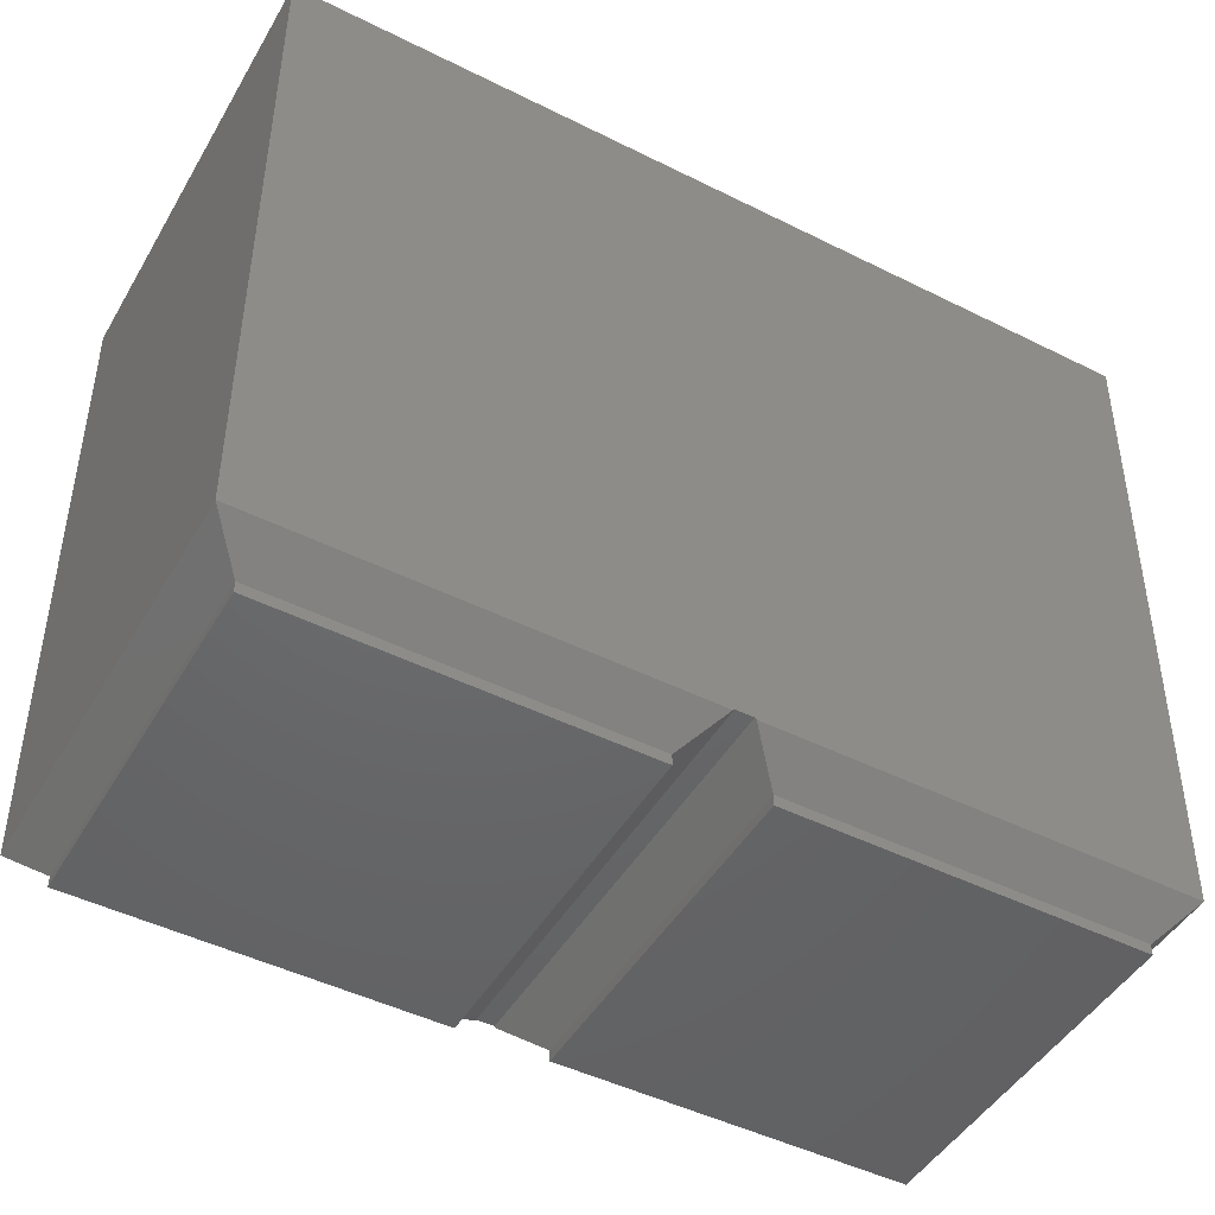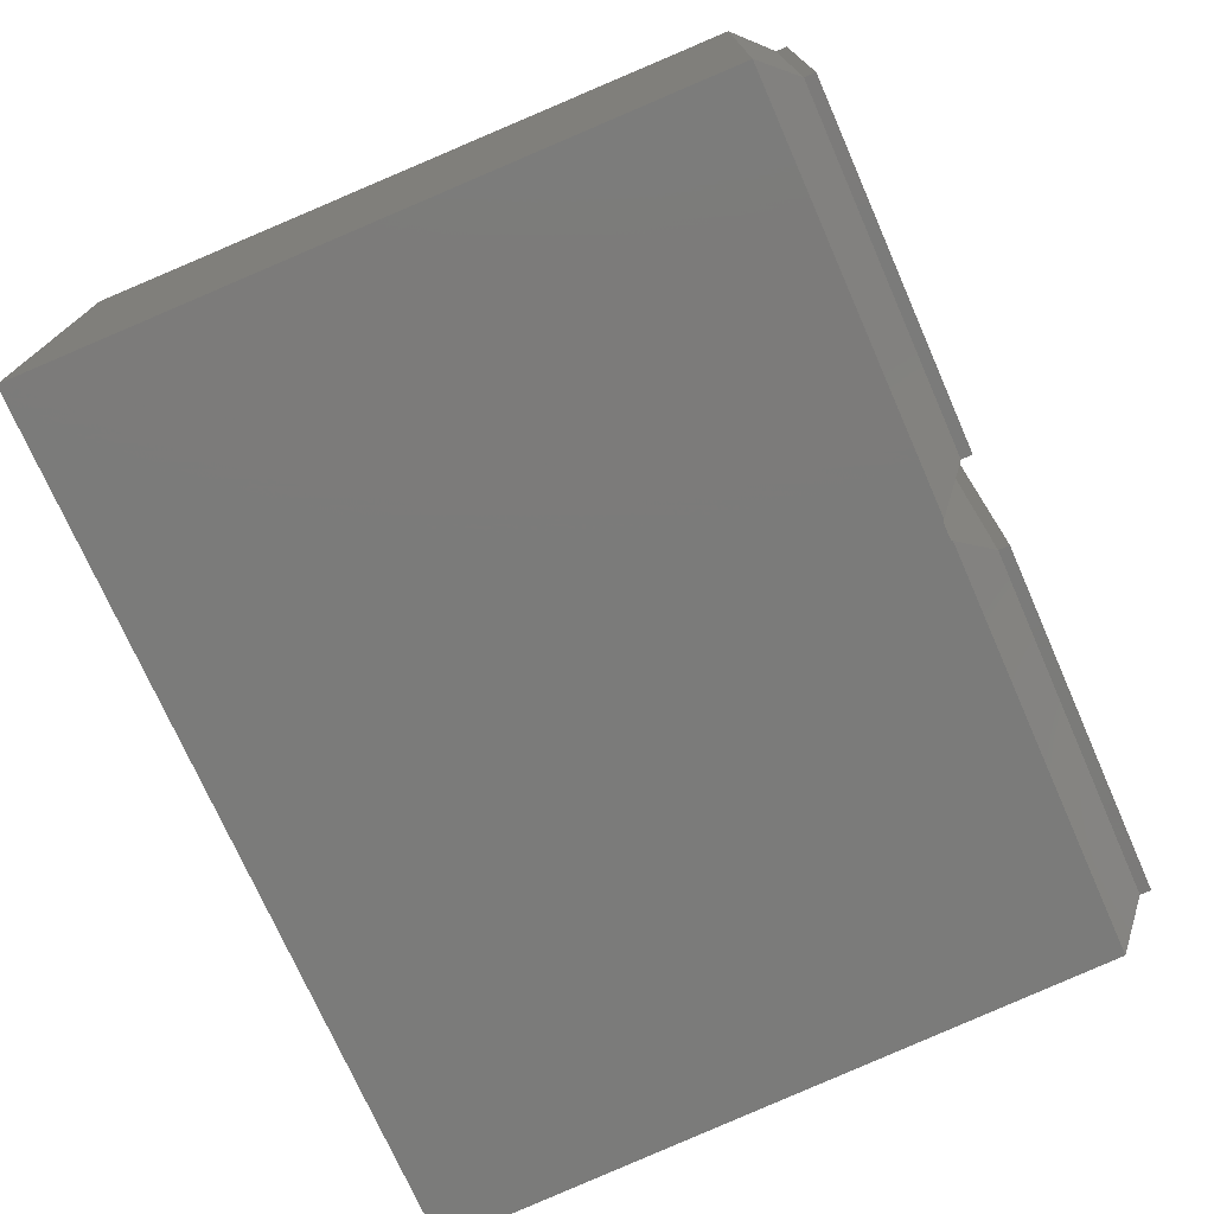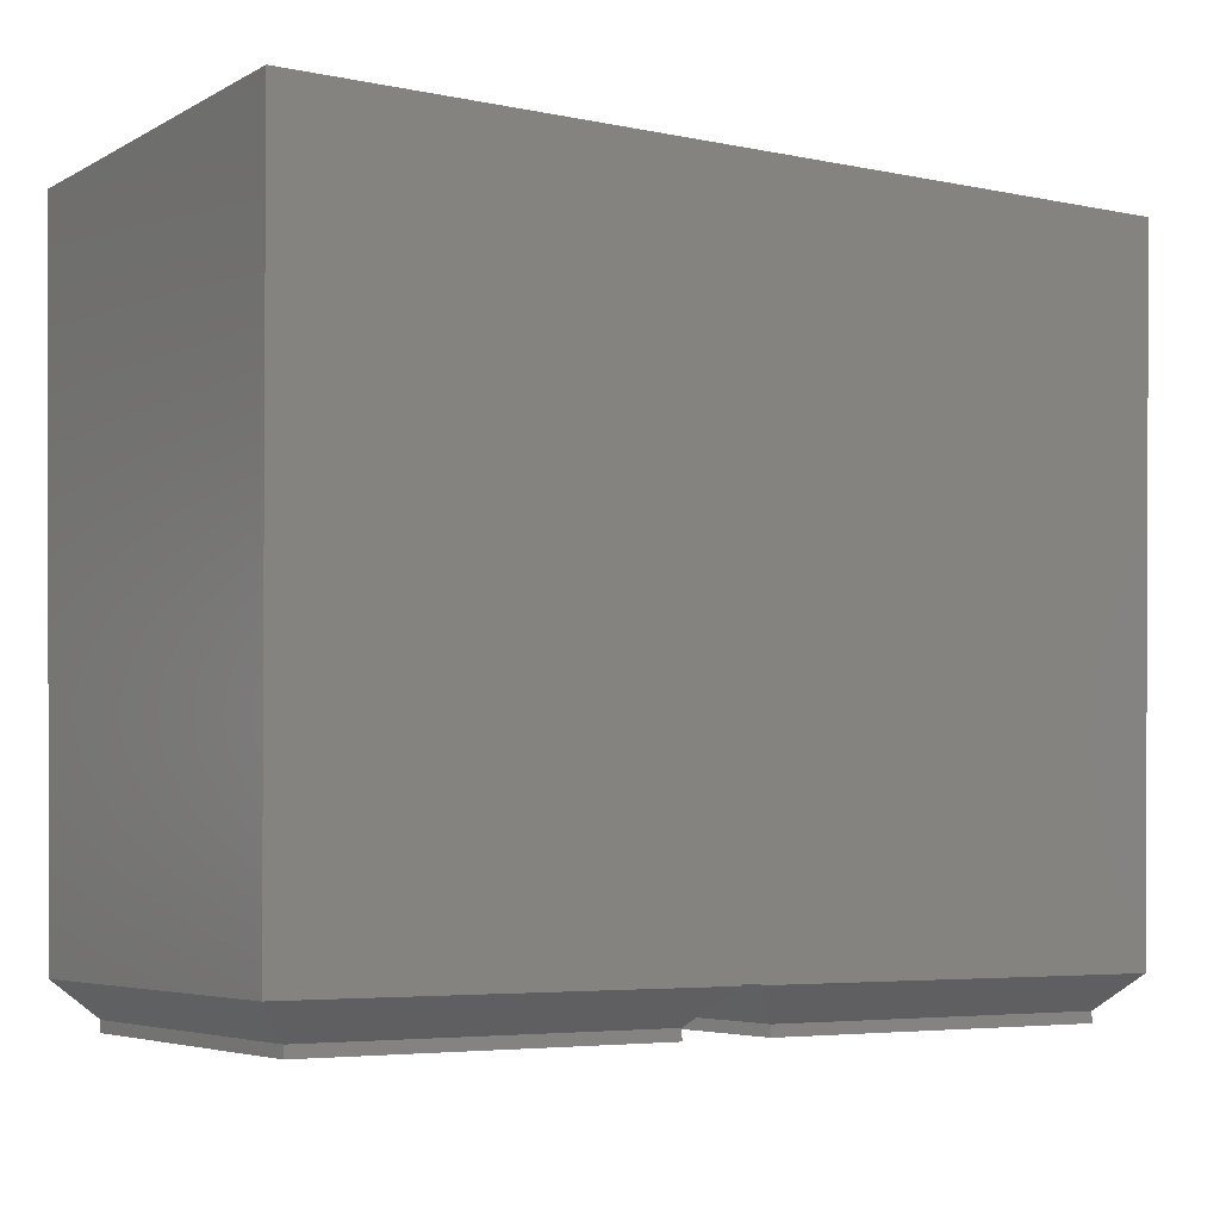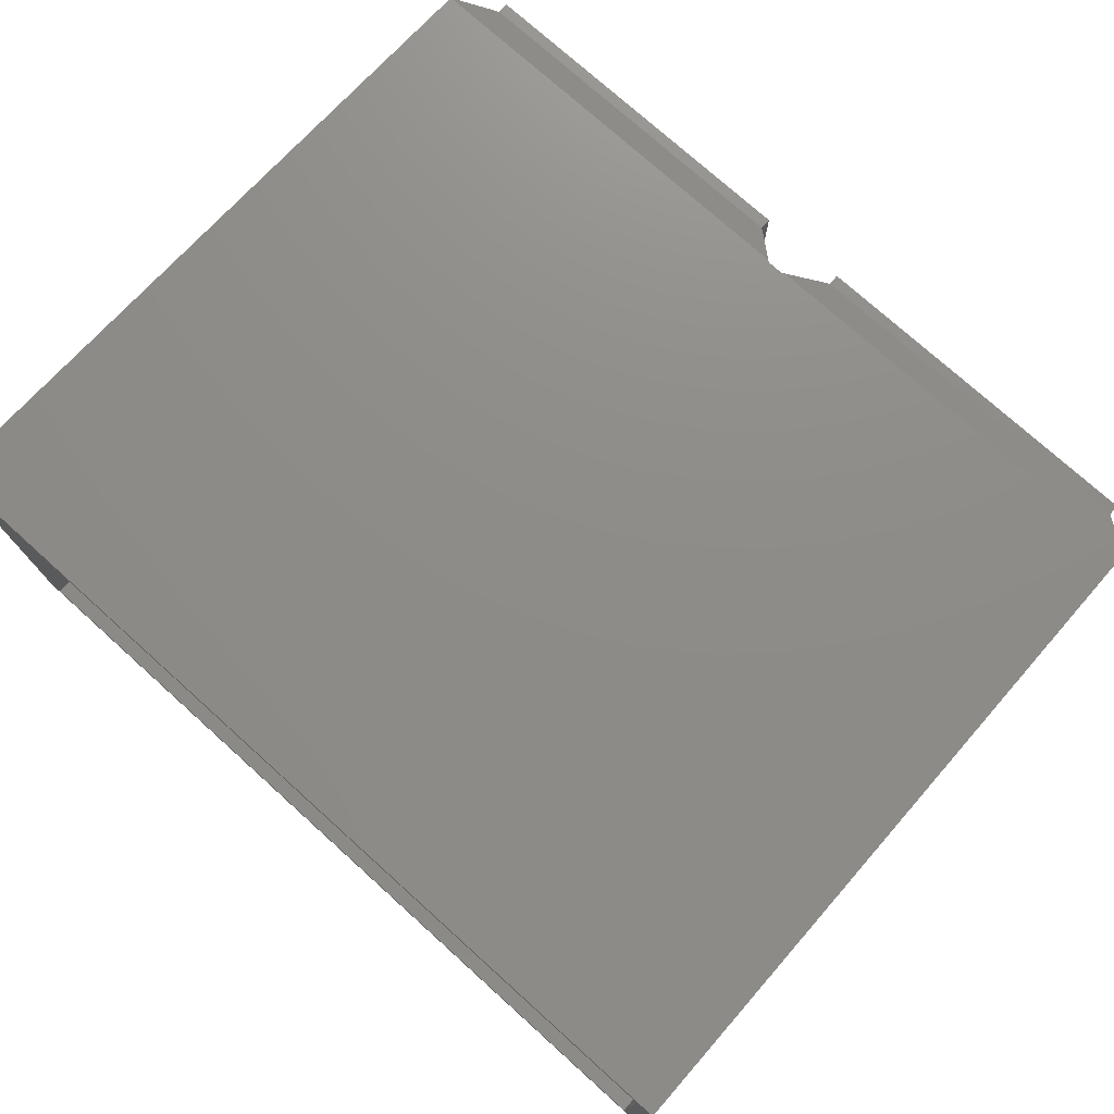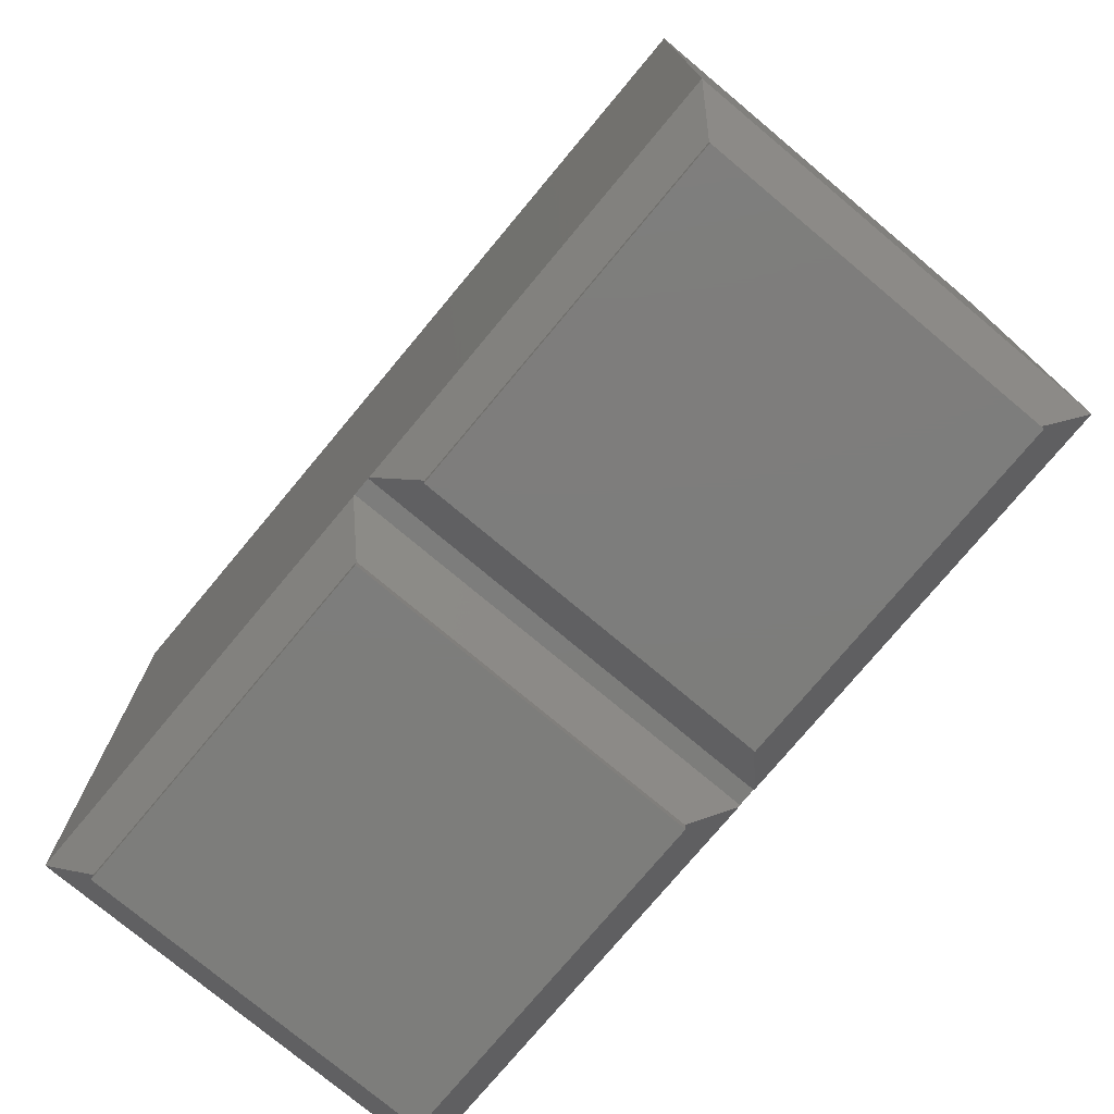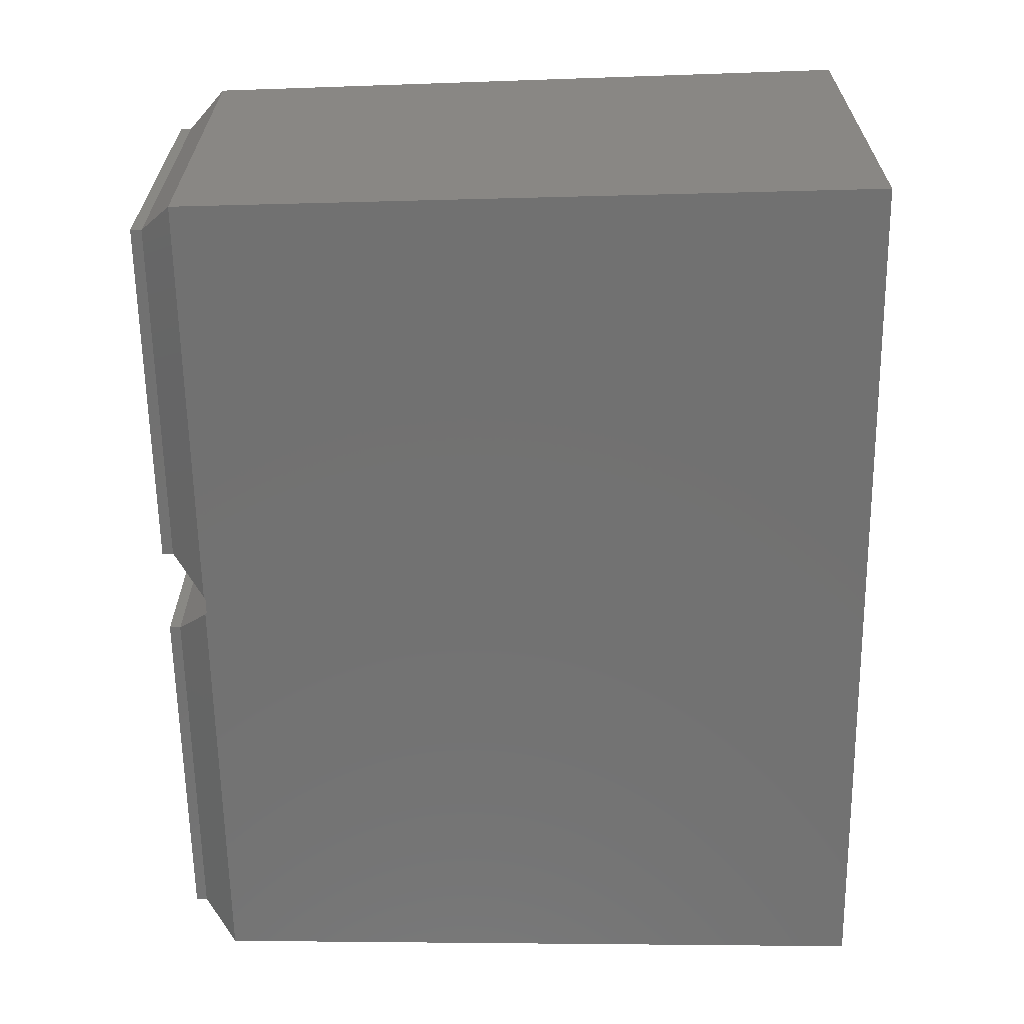
<metadata>
{"format":"stl","ext":"stl","renderer":"f3d","projection":"perspective","resolution":1024,"background":"white","views":[{"elev":-47.5,"azim":150.7,"up":"+Z"},{"elev":-74.0,"azim":113.8,"up":"+Y"},{"elev":-5.2,"azim":-32.6,"up":"+Z"},{"elev":75.5,"azim":42.0,"up":"+Y"},{"elev":-76.7,"azim":50.1,"up":"+Z"},{"elev":-63.8,"azim":-89.1,"up":"+Y"}]}
</metadata>
<code>
# stl→obj: 106 verts, 220 faces
v 8 -8 0.499
v 8 8 0
v 8 8 0.499
v 8 -8 0
v -8 -8 0
v -8 8 0
v -8 8 0.499
v -8 -8 0.499
v 9.6 9.532 2.1
v 9.531 9.531 2.031
v 9.6 -9.532 2.1
v 9.531 -9.531 2.031
v -9.531 -9.531 2.031
v -9.531 9.531 2.031
v 28 -8 0.499
v 28 8 0
v 28 8 0.499
v 28 -8 0
v 12 -8 0
v 12 8 0
v 12 8 0.499
v 12 -8 0.499
v 29.53 9.531 2.031
v 29.53 -9.531 2.031
v 10.47 -9.531 2.031
v 10.4 9.532 2.1
v 10.47 9.531 2.031
v 10.4 -9.532 2.1
v 30 10 33
v 29.2 9.195 33
v 30 -10 33
v -9.195 9.195 33
v -10 10 33
v -9.195 -9.195 33
v 29.2 -9.195 33
v -10 -10 33
v -7.2 7.2 0.799
v 7.2 -7.2 0.799
v 7.2 7.2 0.799
v -7.2 -7.2 0.799
v 9.199 8.738 2.799
v 8.731 8.731 2.331
v 9.199 -8.738 2.799
v 8.731 -8.731 2.331
v -8.731 -8.731 2.331
v -8.731 8.731 2.331
v 12.8 7.2 0.799
v 27.2 -7.2 0.799
v 27.2 7.2 0.799
v 12.8 -7.2 0.799
v 28.73 8.731 2.331
v 28.73 -8.731 2.331
v 11.27 -8.731 2.331
v 10.8 8.738 2.799
v 11.27 8.731 2.331
v 10.8 -8.738 2.799
v 17.5 -9.169 31.25
v 17.5 -9.064 24.29
v 17.5 -9.063 24.29
v 17.5 -9.063 24.28
v 17.49 -9.063 24.28
v 2.511 -9.063 24.28
v 2.5 -9.169 31.25
v 2.5 -9.064 24.29
v 2.501 -9.063 24.29
v 2.502 -9.063 24.29
v 2.503 -9.063 24.28
v 2.505 -9.063 24.28
v 2.509 -9.063 24.28
v 2.507 -9.063 24.28
v 15.89 -2.238 30.25
v 15.5 -2.2 30.25
v 4.5 -2.2 30.25
v 16.27 -2.352 30.25
v 15.89 -2.238 31.25
v 16.27 -2.352 31.25
v 2.538 -3.81 30.25
v 2.5 -4.2 30.25
v 4.5 -2.2 31.25
v 15.5 -2.2 31.25
v 17.16 -3.089 30.25
v 16.91 -2.786 30.25
v 17.5 -4.2 31.25
v 17.46 -3.81 31.25
v 17.35 -3.435 31.25
v 17.16 -3.089 31.25
v 16.91 -2.786 31.25
v 16.61 -2.537 31.25
v 2.5 -4.2 31.25
v 4.11 -2.238 31.25
v 3.735 -2.352 31.25
v 3.389 -2.537 31.25
v 3.086 -2.786 31.25
v 2.837 -3.089 31.25
v 2.652 -3.435 31.25
v 2.538 -3.81 31.25
v 16.61 -2.537 30.25
v 17.35 -3.435 30.25
v 17.46 -3.81 30.25
v 3.389 -2.537 30.25
v 3.086 -2.786 30.25
v 3.735 -2.352 30.25
v 17.5 -4.2 30.25
v 2.837 -3.089 30.25
v 2.652 -3.435 30.25
v 4.11 -2.238 30.25
f 1 2 3
f 2 1 4
f 5 2 4
f 2 5 6
f 5 7 6
f 7 5 8
f 2 7 3
f 7 2 6
f 5 1 8
f 1 5 4
f 9 3 10
f 9 1 3
f 11 1 9
f 1 11 12
f 8 12 13
f 12 8 1
f 8 14 7
f 14 8 13
f 3 14 10
f 14 3 7
f 15 16 17
f 16 15 18
f 19 16 18
f 16 19 20
f 19 21 20
f 21 19 22
f 16 21 17
f 21 16 20
f 19 15 22
f 15 19 18
f 23 15 17
f 15 23 24
f 22 24 25
f 24 22 15
f 21 26 27
f 22 26 21
f 28 22 25
f 22 28 26
f 17 27 23
f 27 17 21
f 29 30 31
f 29 32 30
f 32 33 34
f 33 32 29
f 35 31 30
f 34 31 35
f 34 36 31
f 36 34 33
f 11 26 28
f 26 11 9
f 13 33 14
f 33 13 36
f 29 24 23
f 24 29 31
f 36 11 31
f 13 11 36
f 11 13 12
f 28 31 11
f 24 28 25
f 28 24 31
f 29 26 33
f 23 26 29
f 26 23 27
f 9 33 26
f 14 9 10
f 9 14 33
f 37 38 39
f 38 37 40
f 39 41 42
f 38 41 39
f 43 38 44
f 38 43 41
f 38 45 44
f 45 38 40
f 46 40 37
f 40 46 45
f 37 42 46
f 42 37 39
f 47 48 49
f 48 47 50
f 48 51 49
f 51 48 52
f 48 53 52
f 53 48 50
f 54 47 55
f 54 50 47
f 56 50 54
f 50 56 53
f 47 51 55
f 51 47 49
f 41 56 54
f 56 41 43
f 32 45 46
f 45 32 34
f 52 30 51
f 30 52 35
f 35 57 34
f 35 58 57
f 35 58 58
f 35 59 58
f 52 59 35
f 59 52 59
f 59 52 60
f 61 56 62
f 61 56 61
f 52 61 61
f 52 61 60
f 60 52 60
f 61 52 56
f 56 52 53
f 63 34 57
f 64 34 63
f 64 34 64
f 65 34 64
f 45 65 66
f 45 66 67
f 45 67 68
f 43 62 56
f 62 43 69
f 45 69 43
f 69 45 70
f 70 45 68
f 45 43 44
f 65 45 34
f 32 41 30
f 46 41 32
f 41 46 42
f 54 30 41
f 51 54 55
f 54 51 30
f 61 71 61
f 71 61 72
f 61 73 72
f 73 61 62
f 74 75 76
f 75 74 71
f 64 77 64
f 77 64 78
f 72 79 80
f 79 72 73
f 81 60 82
f 60 81 59
f 80 83 84
f 80 84 85
f 80 85 86
f 80 86 87
f 80 87 88
f 80 88 76
f 80 76 75
f 83 80 57
f 79 57 80
f 89 79 90
f 89 90 91
f 89 91 92
f 89 92 93
f 89 93 94
f 89 94 95
f 89 95 96
f 79 89 63
f 79 63 57
f 61 97 60
f 97 61 74
f 82 88 87
f 88 82 97
f 58 98 99
f 98 58 59
f 100 67 101
f 67 100 68
f 61 74 61
f 74 61 71
f 60 97 82
f 97 60 60
f 86 82 87
f 82 86 81
f 102 92 91
f 92 102 100
f 59 81 98
f 81 59 59
f 83 99 84
f 99 83 103
f 58 99 103
f 99 58 58
f 78 96 77
f 96 78 89
f 63 78 64
f 78 63 89
f 65 104 66
f 104 65 105
f 84 98 85
f 98 84 99
f 69 102 106
f 102 69 70
f 106 91 90
f 91 106 102
f 97 76 88
f 76 97 74
f 71 80 75
f 80 71 72
f 57 103 83
f 103 57 58
f 100 93 92
f 93 100 101
f 105 94 104
f 94 105 95
f 70 100 102
f 100 70 68
f 85 81 86
f 81 85 98
f 73 90 79
f 90 73 106
f 62 106 73
f 106 62 69
f 77 95 105
f 95 77 96
f 64 105 65
f 105 64 77
f 104 93 101
f 93 104 94
f 67 104 101
f 104 67 66

</code>
